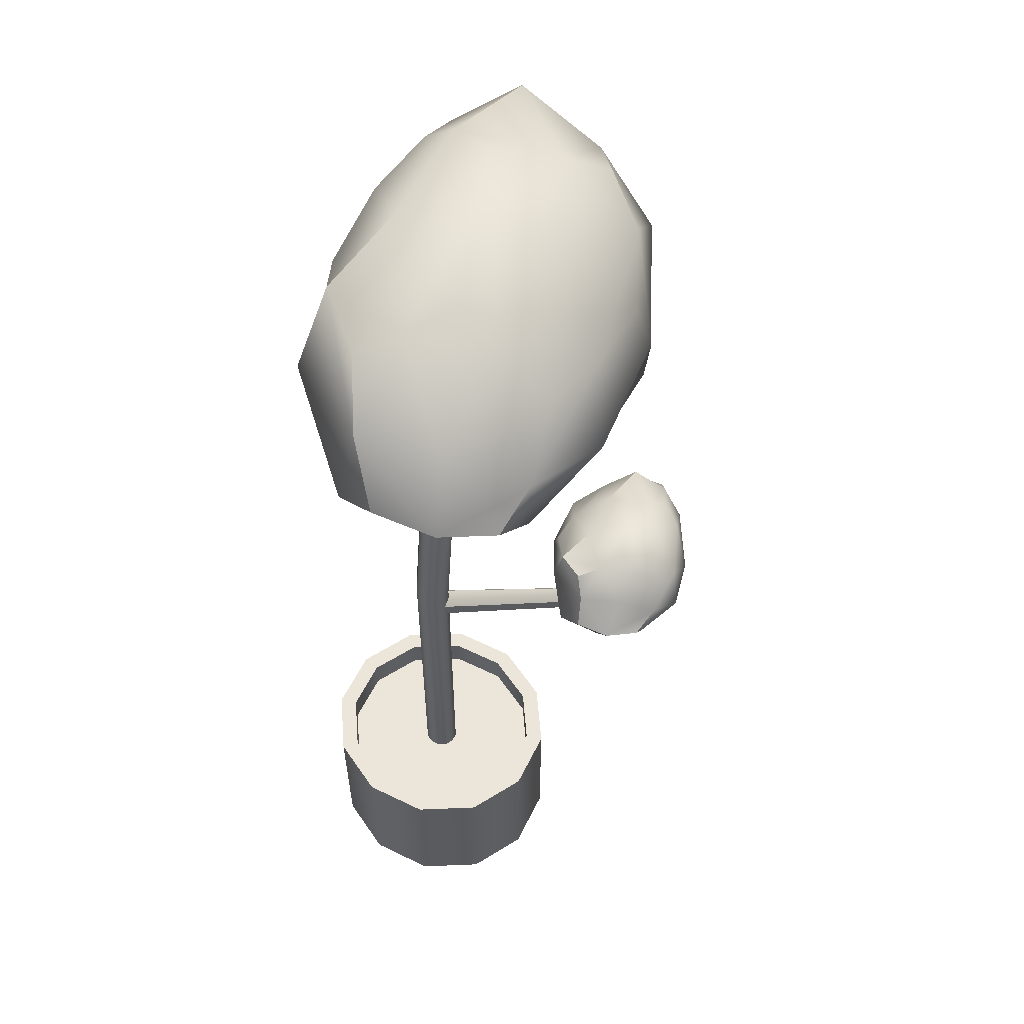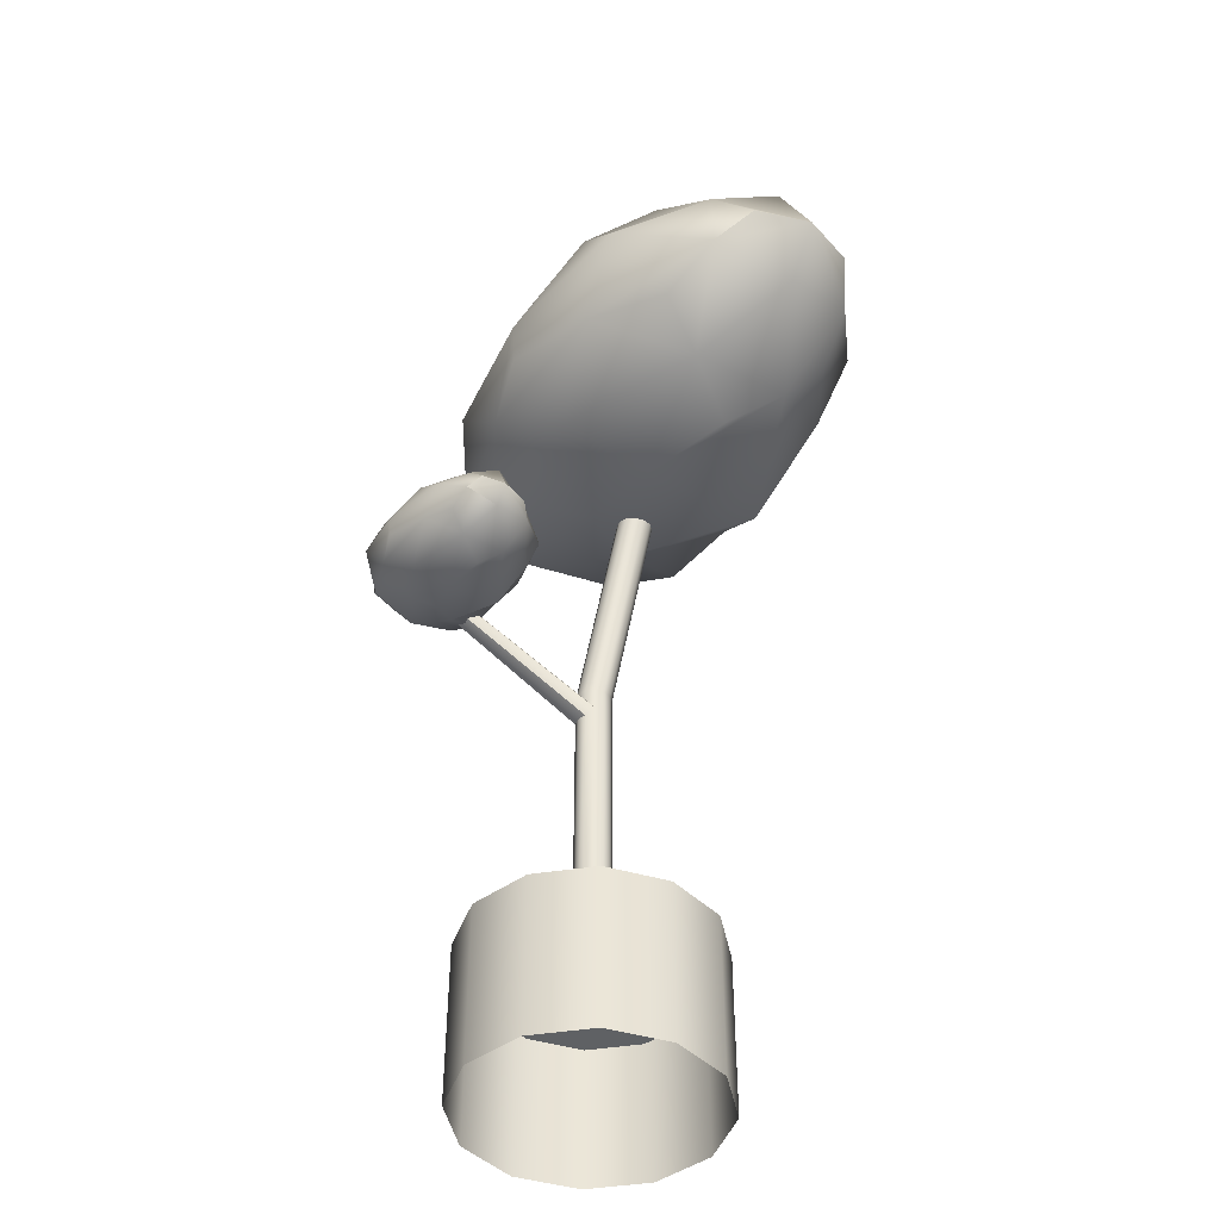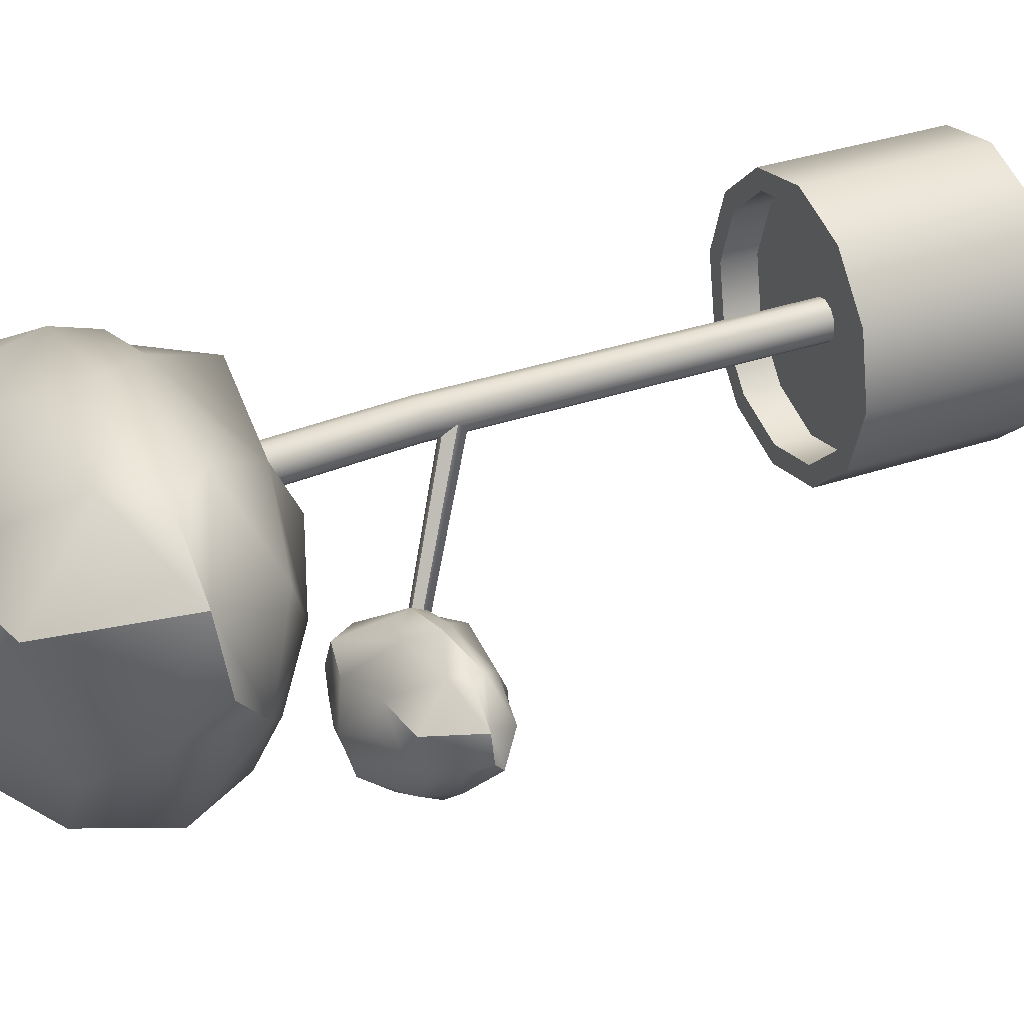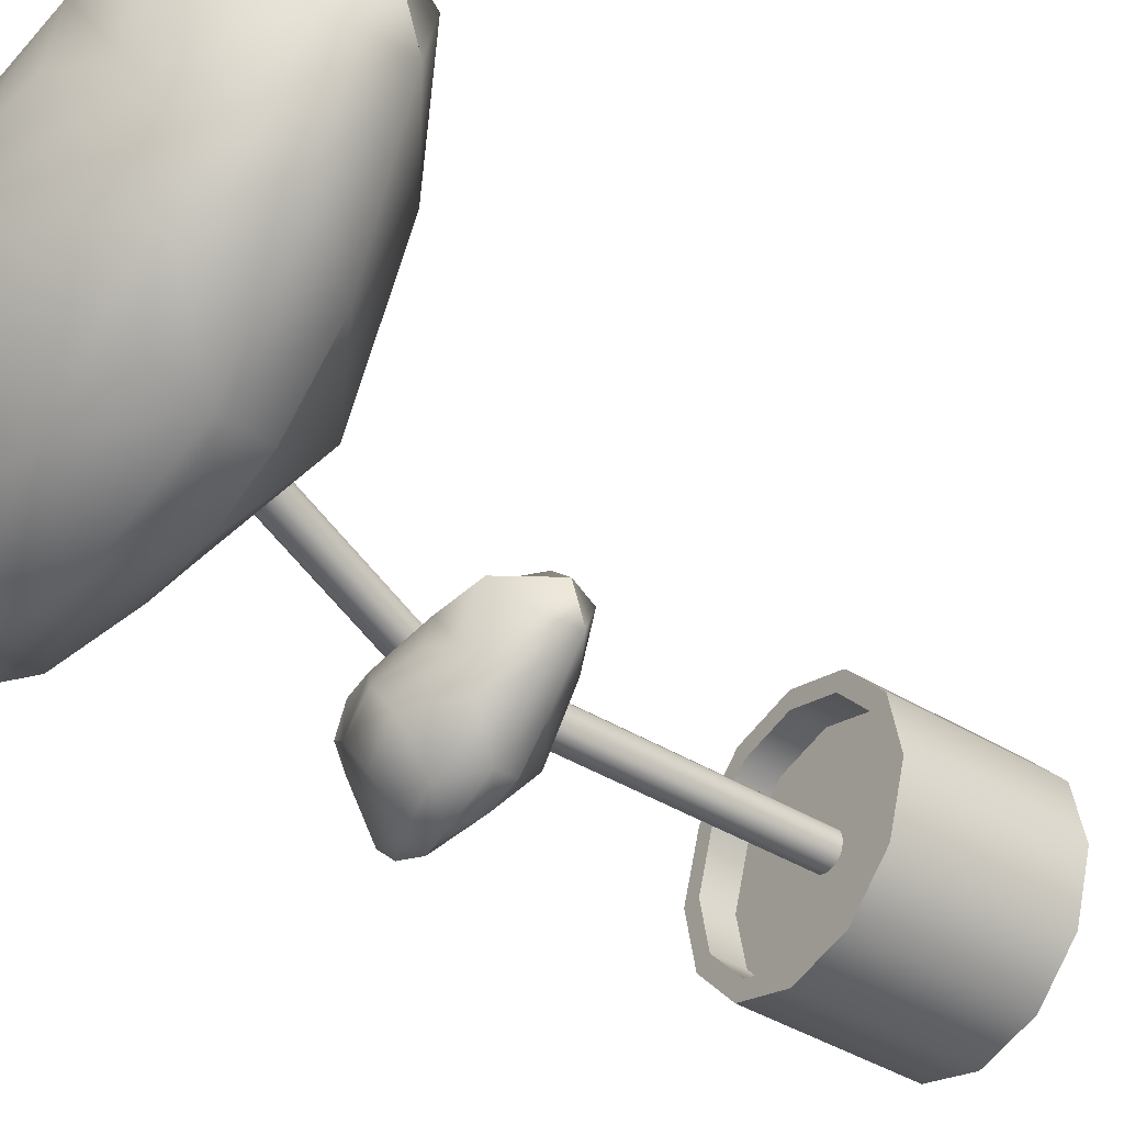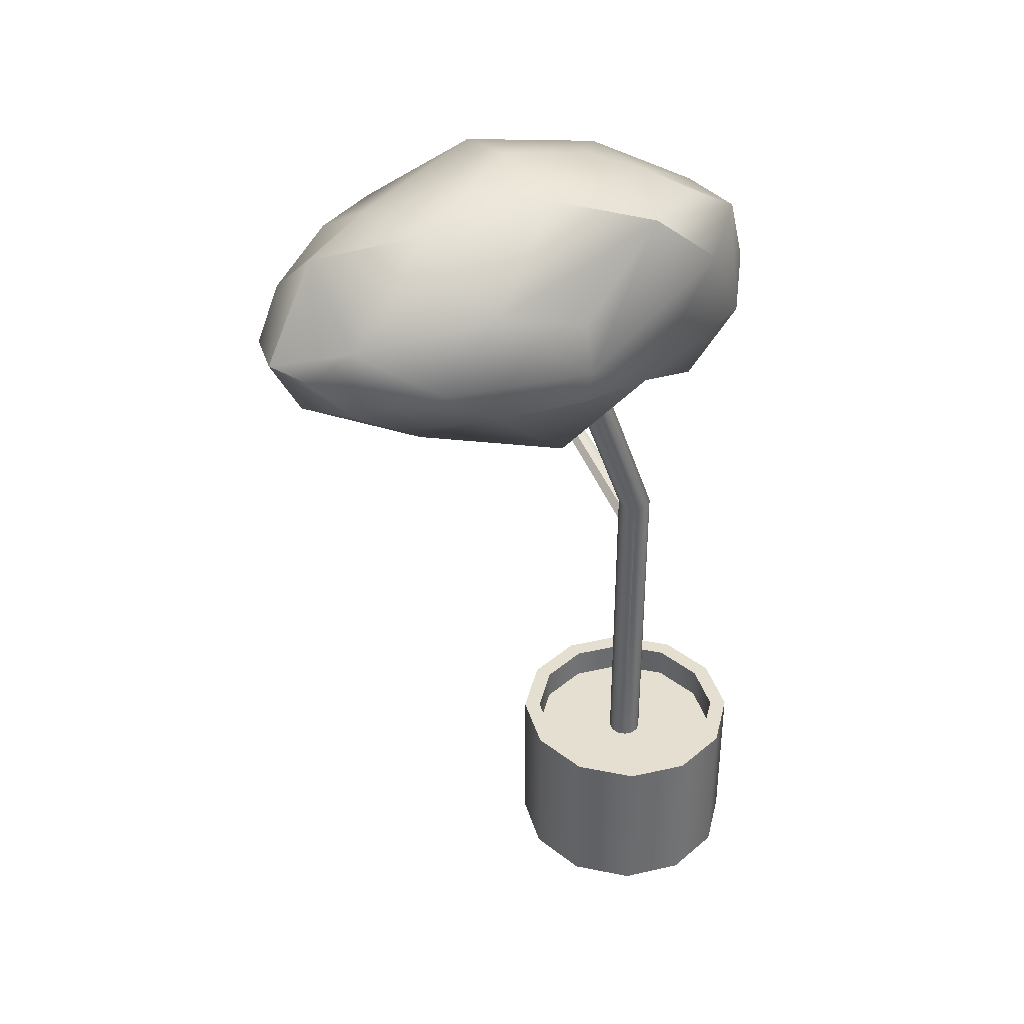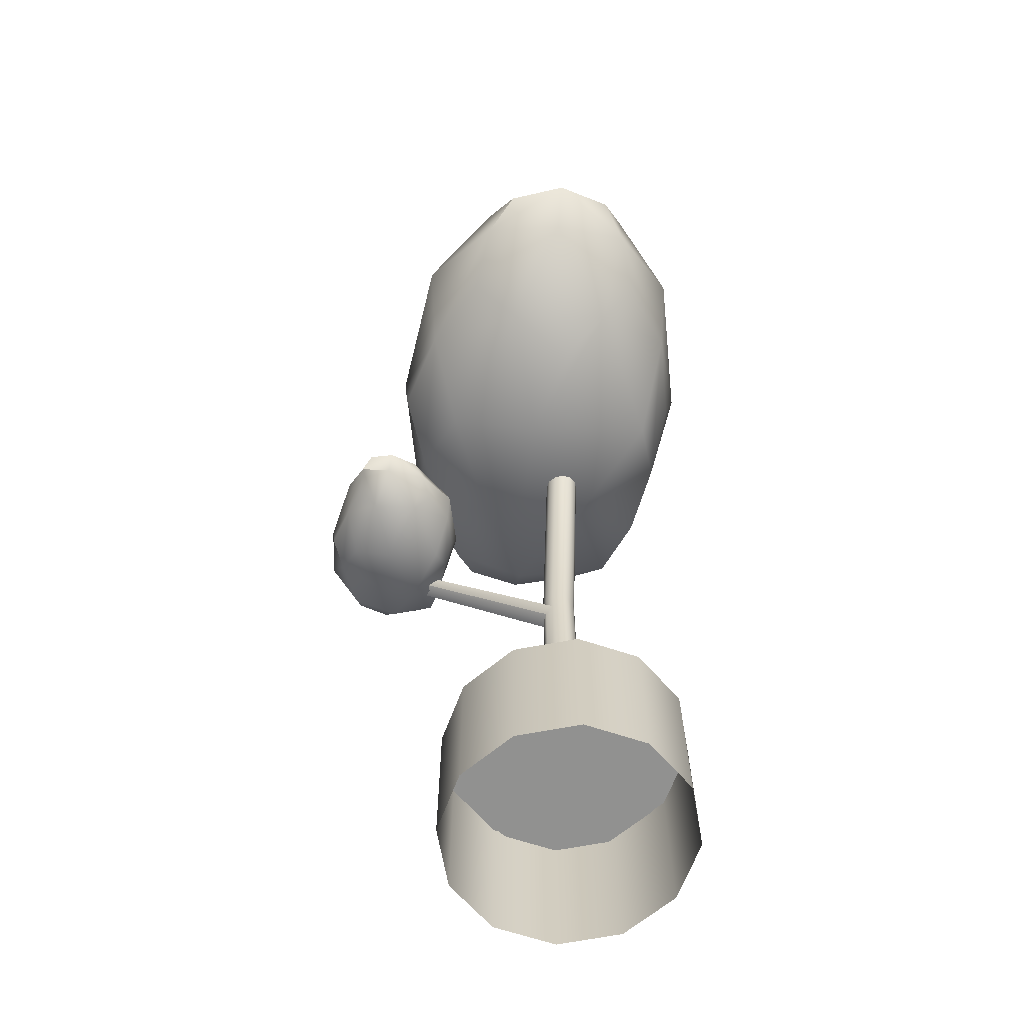
<metadata>
{"format":"obj","ext":"obj","renderer":"f3d","projection":"perspective","resolution":1024,"background":"white","views":[{"elev":56.7,"azim":127.6,"up":"+Y"},{"elev":-45.4,"azim":-98.1,"up":"+Y"},{"elev":32.8,"azim":-115.6,"up":"+Z"},{"elev":-42.1,"azim":-126.1,"up":"+Z"},{"elev":36.8,"azim":-4.9,"up":"+Y"},{"elev":-66.0,"azim":-68.4,"up":"+Y"}]}
</metadata>
<code>
g default
v -1.581 0.759 0.1466
v -1.553 0.6946 0.1597
v -1.647 0.7246 0.09083
v -1.772 0.7296 0.1721
v -1.768 0.7746 0.2516
v -1.791 0.6811 0.2503
v -1.7 0.7157 0.3133
v -1.566 0.7537 0.2496
v -1.683 0.8026 0.1549
v -1.63 0.794 0.2353
v -1.639 0.6614 0.2676
v -1.69 0.6619 0.1536
v -1.621 0.7997 0.1715
v -1.659 0.8105 0.1918
v -1.626 0.7883 0.1373
v -1.591 0.7924 0.1887
v -1.638 0.7625 0.1137
v -1.67 0.7566 0.1117
v -1.609 0.741 0.1036
v -1.705 0.7454 0.1268
v -1.736 0.7605 0.1534
v -1.708 0.7219 0.117
v -1.758 0.76 0.1901
v -1.735 0.7735 0.2008
v -1.791 0.7376 0.213
v -1.702 0.7893 0.2139
v -1.702 0.7811 0.2521
v -1.705 0.7505 0.2814
v -1.667 0.7449 0.2889
v -1.744 0.7319 0.2899
v -1.626 0.7402 0.2858
v -1.581 0.7837 0.2453
v -1.628 0.7176 0.2954
v -1.567 0.7856 0.2081
v -1.551 0.762 0.1907
v -1.618 0.6666 0.1858
v -1.667 0.6553 0.2025
v -1.588 0.6717 0.2106
v -1.614 0.679 0.1567
v -1.62 0.6925 0.1258
v -1.661 0.6935 0.115
v -1.591 0.7071 0.1086
v -1.706 0.6963 0.1192
v -1.744 0.6938 0.1609
v -1.772 0.6881 0.1943
v -1.801 0.6992 0.2098
v -1.749 0.6671 0.2115
v -1.713 0.6542 0.2339
v -1.723 0.6694 0.2654
v -1.721 0.6873 0.2888
v -1.754 0.6968 0.2924
v -1.676 0.6977 0.3008
v -1.632 0.7009 0.2892
v -1.602 0.6976 0.2674
v -1.57 0.6848 0.2432
v -1.539 0.7018 0.2151
v -1.535 0.7211 0.1821
v -1.543 0.7243 0.1377
v -1.573 0.7245 0.1067
v -1.81 0.7132 0.2272
v -1.801 0.7134 0.2581
v -1.774 0.7137 0.2854
v -1.415 1.144 0.324
v -1.414 0.9788 0.3202
v -1.608 1.056 0.2074
v -1.951 1.068 0.3743
v -1.954 1.196 0.6058
v -1.977 0.9732 0.6095
v -1.789 1.058 0.7289
v -1.417 1.148 0.5586
v -1.734 1.246 0.3794
v -1.634 1.245 0.5664
v -1.625 0.8945 0.6211
v -1.749 0.9061 0.3387
v -1.573 1.236 0.4112
v -1.69 1.266 0.4669
v -1.555 1.21 0.3273
v -1.497 1.222 0.4437
v -1.564 1.153 0.2616
v -1.674 1.137 0.2606
v -1.475 1.099 0.2268
v -1.786 1.108 0.2839
v -1.873 1.149 0.3455
v -1.791 1.046 0.2591
v -1.936 1.153 0.4359
v -1.884 1.193 0.4776
v -2.001 1.1 0.5
v -1.802 1.235 0.5186
v -1.81 1.226 0.6103
v -1.82 1.159 0.6754
v -1.718 1.14 0.6808
v -1.905 1.109 0.697
v -1.6 1.114 0.6585
v -1.5 1.215 0.574
v -1.594 1.047 0.6727
v -1.441 1.211 0.4823
v -1.372 1.155 0.4268
v -1.586 0.9034 0.3969
v -1.695 0.8831 0.4583
v -1.508 0.9141 0.4572
v -1.57 0.9363 0.3197
v -1.571 0.9735 0.2594
v -1.676 0.9774 0.2492
v -1.478 1.012 0.2288
v -1.784 0.9843 0.263
v -1.872 0.9771 0.3497
v -1.934 0.9703 0.4488
v -2.004 1.006 0.5007
v -1.877 0.9217 0.496
v -1.794 0.889 0.5484
v -1.82 0.9294 0.6272
v -1.827 0.9797 0.6808
v -1.908 1.014 0.6964
v -1.719 0.9975 0.6963
v -1.601 0.9964 0.6608
v -1.51 0.9864 0.6009
v -1.44 0.9554 0.5365
v -1.361 1.005 0.4558
v -1.346 1.052 0.3849
v -1.366 1.054 0.2935
v -1.418 1.054 0.2314
v -2.029 1.046 0.5513
v -2.014 1.056 0.632
v -1.959 1.06 0.6885
v -1.479 0.1805 0.2678
v -1.488 0.1805 0.4145
v -1.561 -0.003429 0.2602
v -1.561 0.2259 0.2602
v -1.626 -0.003429 0.3187
v -1.626 0.2259 0.3187
v -1.653 -0.003429 0.4029
v -1.653 0.2259 0.4029
v -1.637 -0.003429 0.4901
v -1.637 0.2259 0.4901
v -1.58 -0.003429 0.5572
v -1.58 0.2259 0.5572
v -1.499 -0.003429 0.5859
v -1.499 0.2259 0.5859
v -1.415 -0.003429 0.5688
v -1.415 0.2259 0.5688
v -1.351 -0.003429 0.5103
v -1.351 0.2259 0.5103
v -1.323 -0.003429 0.4262
v -1.323 0.2259 0.4262
v -1.339 -0.003429 0.3389
v -1.339 0.2259 0.3389
v -1.396 -0.003429 0.2719
v -1.396 0.2259 0.2719
v -1.477 -0.003429 0.2431
v -1.477 0.2259 0.2431
v -1.55 0.2259 0.2825
v -1.606 0.2259 0.3326
v -1.629 0.2259 0.4046
v -1.615 0.2259 0.4792
v -1.567 0.2259 0.5366
v -1.498 0.2259 0.5612
v -1.426 0.2259 0.5465
v -1.371 0.2259 0.4965
v -1.347 0.2259 0.4245
v -1.361 0.2259 0.3498
v -1.409 0.2259 0.2925
v -1.479 0.2259 0.2678
v -1.55 0.1805 0.2825
v -1.606 0.1805 0.3326
v -1.629 0.1805 0.4046
v -1.615 0.1805 0.4792
v -1.567 0.1805 0.5366
v -1.498 0.1805 0.5612
v -1.426 0.1805 0.5465
v -1.371 0.1805 0.4965
v -1.347 0.1805 0.4245
v -1.361 0.1805 0.3498
v -1.409 0.1805 0.2925
v -1.487 0.1805 0.39
v -1.584 0.9302 0.4634
v -1.499 0.1805 0.3925
v -1.508 0.1805 0.4008
v -1.512 0.1805 0.4129
v -1.509 0.1805 0.4253
v -1.501 0.1805 0.4349
v -1.49 0.1805 0.439
v -1.478 0.1805 0.4366
v -1.468 0.1805 0.4282
v -1.465 0.1805 0.4162
v -1.467 0.1805 0.4037
v -1.475 0.1805 0.3941
v -1.487 0.6455 0.39
v -1.499 0.6455 0.3925
v -1.508 0.6455 0.4008
v -1.512 0.6455 0.4129
v -1.509 0.6455 0.4253
v -1.501 0.6455 0.4349
v -1.49 0.6455 0.439
v -1.478 0.6455 0.4366
v -1.468 0.6455 0.4282
v -1.465 0.6455 0.4162
v -1.467 0.6455 0.4037
v -1.475 0.6455 0.3941
v -1.583 0.9302 0.4389
v -1.595 0.9302 0.4414
v -1.604 0.9302 0.4497
v -1.608 0.9302 0.4617
v -1.605 0.9302 0.4742
v -1.597 0.9302 0.4838
v -1.586 0.9302 0.4879
v -1.574 0.9302 0.4855
v -1.565 0.9302 0.4771
v -1.561 0.9302 0.4651
v -1.563 0.9302 0.4526
v -1.571 0.9302 0.443
v -1.508 0.6283 0.4008
v -1.508 0.6001 0.4008
v -1.499 0.6005 0.3925
v -1.499 0.6291 0.3925
v -1.49 0.6111 0.439
v -1.512 0.6118 0.4129
v -1.487 0.6202 0.39
v -1.487 0.6016 0.39
v -1.588 0.7055 0.2281
v -1.588 0.683 0.2281
v -1.58 0.6833 0.2214
v -1.58 0.7062 0.2214
v -1.591 0.6924 0.2377
v -1.571 0.699 0.2194
v -1.571 0.6842 0.2194
v -1.55 0.1805 0.2825
v -1.479 0.1805 0.2678
v -1.409 0.1805 0.2925
v -1.361 0.1805 0.3498
v -1.347 0.1805 0.4245
v -1.371 0.1805 0.4965
v -1.426 0.1805 0.5465
v -1.498 0.1805 0.5612
v -1.567 0.1805 0.5366
v -1.615 0.1805 0.4792
v -1.629 0.1805 0.4046
v -1.606 0.1805 0.3326
g Planta1:Mesh
f 190 216 178 179 191
f 192 180 181 215 193
f 193 215 181 182 194
f 198 186 174 218 217 187
f 14 13 15 9
f 15 13 16 1
f 16 13 14 10
f 18 17 19 3
f 19 17 15 1
f 15 17 18 9
f 21 20 22 4
f 22 20 18 3
f 18 20 21 9
f 24 23 25 5
f 25 23 21 4
f 21 23 24 9
f 14 26 27 10
f 27 26 24 5
f 24 26 14 9
f 27 28 29 10
f 29 28 30 7
f 30 28 27 5
f 29 31 32 10
f 32 31 33 8
f 33 31 29 7
f 16 34 35 1
f 35 34 32 8
f 32 34 16 10
f 37 36 38 11
f 38 36 39 2
f 39 36 37 12
f 41 40 39 12
f 39 40 42 2
f 42 40 41 3
f 22 43 44 4
f 44 43 41 12
f 41 43 22 3
f 46 45 47 6
f 47 45 44 12
f 44 45 46 4
f 49 48 37 11
f 37 48 47 12
f 47 48 49 6
f 51 50 52 7
f 52 50 49 11
f 49 50 51 6
f 33 53 54 8
f 54 53 52 11
f 52 53 33 7
f 56 55 38 2
f 38 55 54 11
f 54 55 56 8
f 56 57 35 8
f 35 57 58 1
f 58 57 56 2
f 42 59 58 2
f 58 59 19 1
f 19 59 42 3
f 61 60 46 6
f 46 60 25 4
f 25 60 61 5
f 30 62 51 7
f 51 62 61 6
f 61 62 30 5
f 76 75 77 71
f 77 75 78 63
f 78 75 76 72
f 80 79 81 65
f 81 79 77 63
f 77 79 80 71
f 83 82 84 66
f 84 82 80 65
f 80 82 83 71
f 86 85 87 67
f 87 85 83 66
f 83 85 86 71
f 76 88 89 72
f 89 88 86 67
f 86 88 76 71
f 89 90 91 72
f 91 90 92 69
f 92 90 89 67
f 91 93 94 72
f 94 93 95 70
f 95 93 91 69
f 78 96 97 63
f 97 96 94 70
f 94 96 78 72
f 99 98 100 73
f 100 98 101 64
f 101 98 99 74
f 103 102 101 74
f 101 102 104 64
f 104 102 103 65
f 84 105 106 66
f 106 105 103 74
f 103 105 84 65
f 108 107 109 68
f 109 107 106 74
f 106 107 108 66
f 111 110 99 73
f 99 110 109 74
f 109 110 111 68
f 113 112 114 69
f 114 112 111 73
f 111 112 113 68
f 95 115 116 70
f 116 115 114 73
f 114 115 95 69
f 118 117 100 64
f 100 117 116 73
f 116 117 118 70
f 118 119 97 70
f 97 119 120 63
f 120 119 118 64
f 104 121 120 64
f 120 121 81 63
f 81 121 104 65
f 123 122 108 68
f 108 122 87 66
f 87 122 123 67
f 92 124 113 69
f 113 124 123 68
f 123 124 92 67
f 227 162 151 226
f 129 130 128 127
f 164 126 163
f 228 161 162 227
f 131 132 130 129
f 165 126 164
f 229 160 161 228
f 133 134 132 131
f 166 126 165
f 230 159 160 229
f 135 136 134 133
f 167 126 166
f 231 158 159 230
f 137 138 136 135
f 168 126 167
f 232 157 158 231
f 139 140 138 137
f 169 126 168
f 233 156 157 232
f 141 142 140 139
f 170 126 169
f 234 155 156 233
f 143 144 142 141
f 171 126 170
f 235 154 155 234
f 145 146 144 143
f 172 126 171
f 236 153 154 235
f 147 148 146 145
f 173 126 172
f 237 152 153 236
f 149 150 148 147
f 125 126 173
f 226 151 152 237
f 127 128 150 149
f 163 126 125
f 151 128 130 152
f 152 130 132 153
f 153 132 134 154
f 154 134 136 155
f 155 136 138 156
f 156 138 140 157
f 157 140 142 158
f 158 142 144 159
f 159 144 146 160
f 160 146 148 161
f 161 148 150 162
f 162 150 128 151
f 201 175 200
f 202 175 201
f 203 175 202
f 204 175 203
f 205 175 204
f 206 175 205
f 207 175 206
f 208 175 207
f 209 175 208
f 210 175 209
f 199 175 210
f 200 175 199
f 174 176 213 218
f 225 221 222 224
f 191 179 180 192
f 194 182 183 195
f 195 183 184 196
f 196 184 185 197
f 197 185 186 198
f 187 217 214 188
f 200 188 189 201
f 201 189 190 202
f 202 190 191 203
f 203 191 192 204
f 204 192 193 205
f 205 193 194 206
f 206 194 195 207
f 207 195 196 208
f 208 196 197 209
f 209 197 198 210
f 210 198 187 199
f 199 187 188 200
f 188 214 211 189
f 221 220 219 222
f 176 177 212 213
f 189 211 216 190
f 220 223 219
f 177 178 216 212
f 222 214 217 224
f 225 218 213 221
f 224 217 218 225
f 219 211 214 222
f 221 213 212 220
f 223 216 211 219
f 220 212 216 223

</code>
